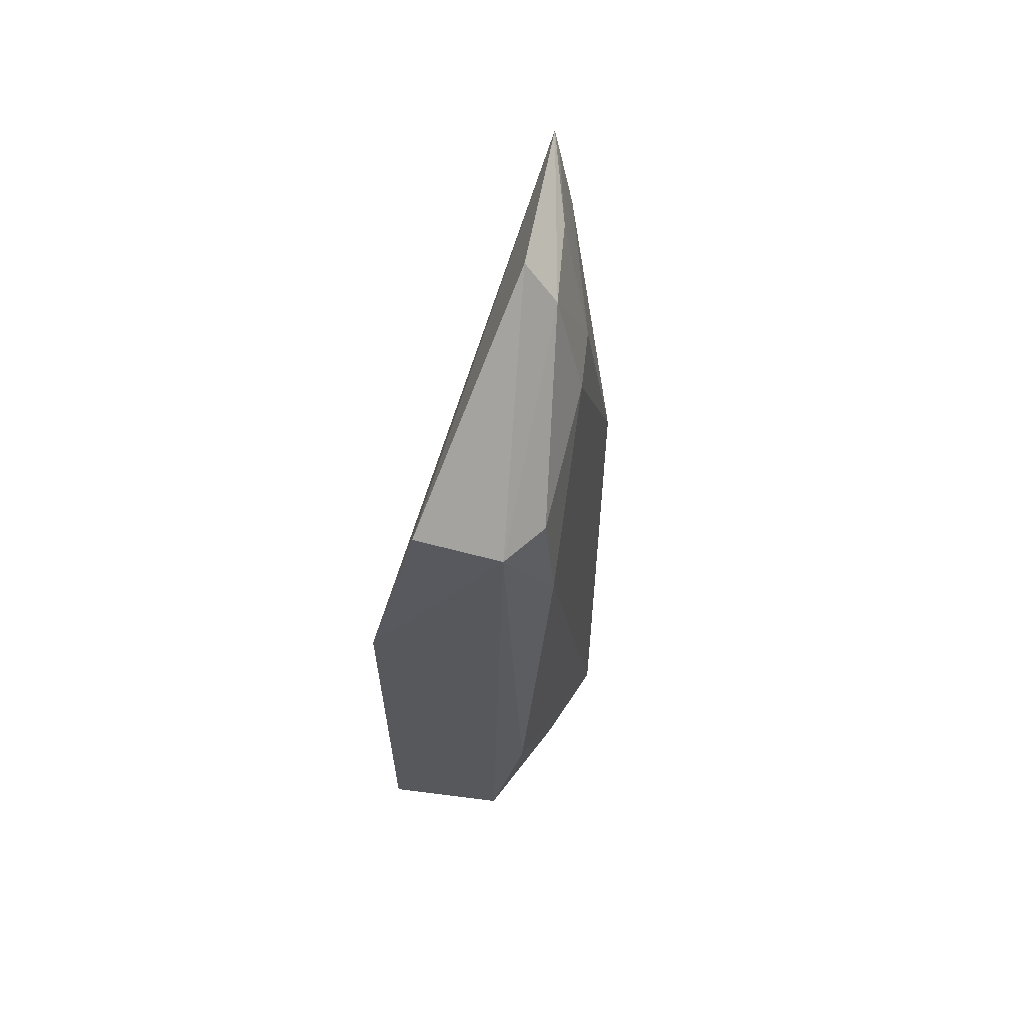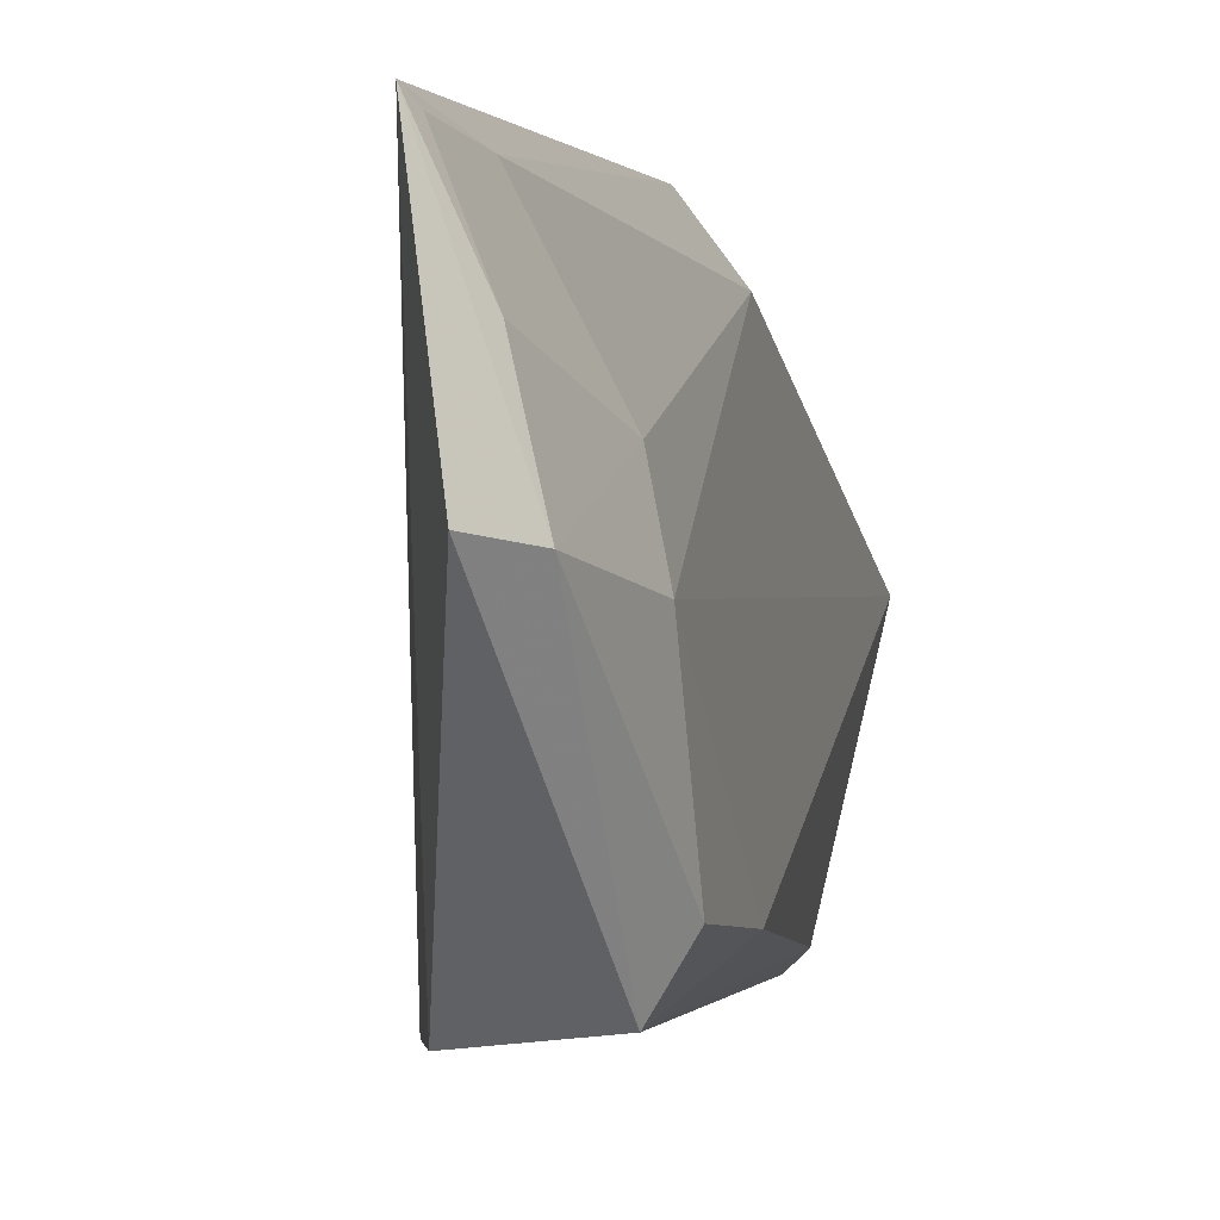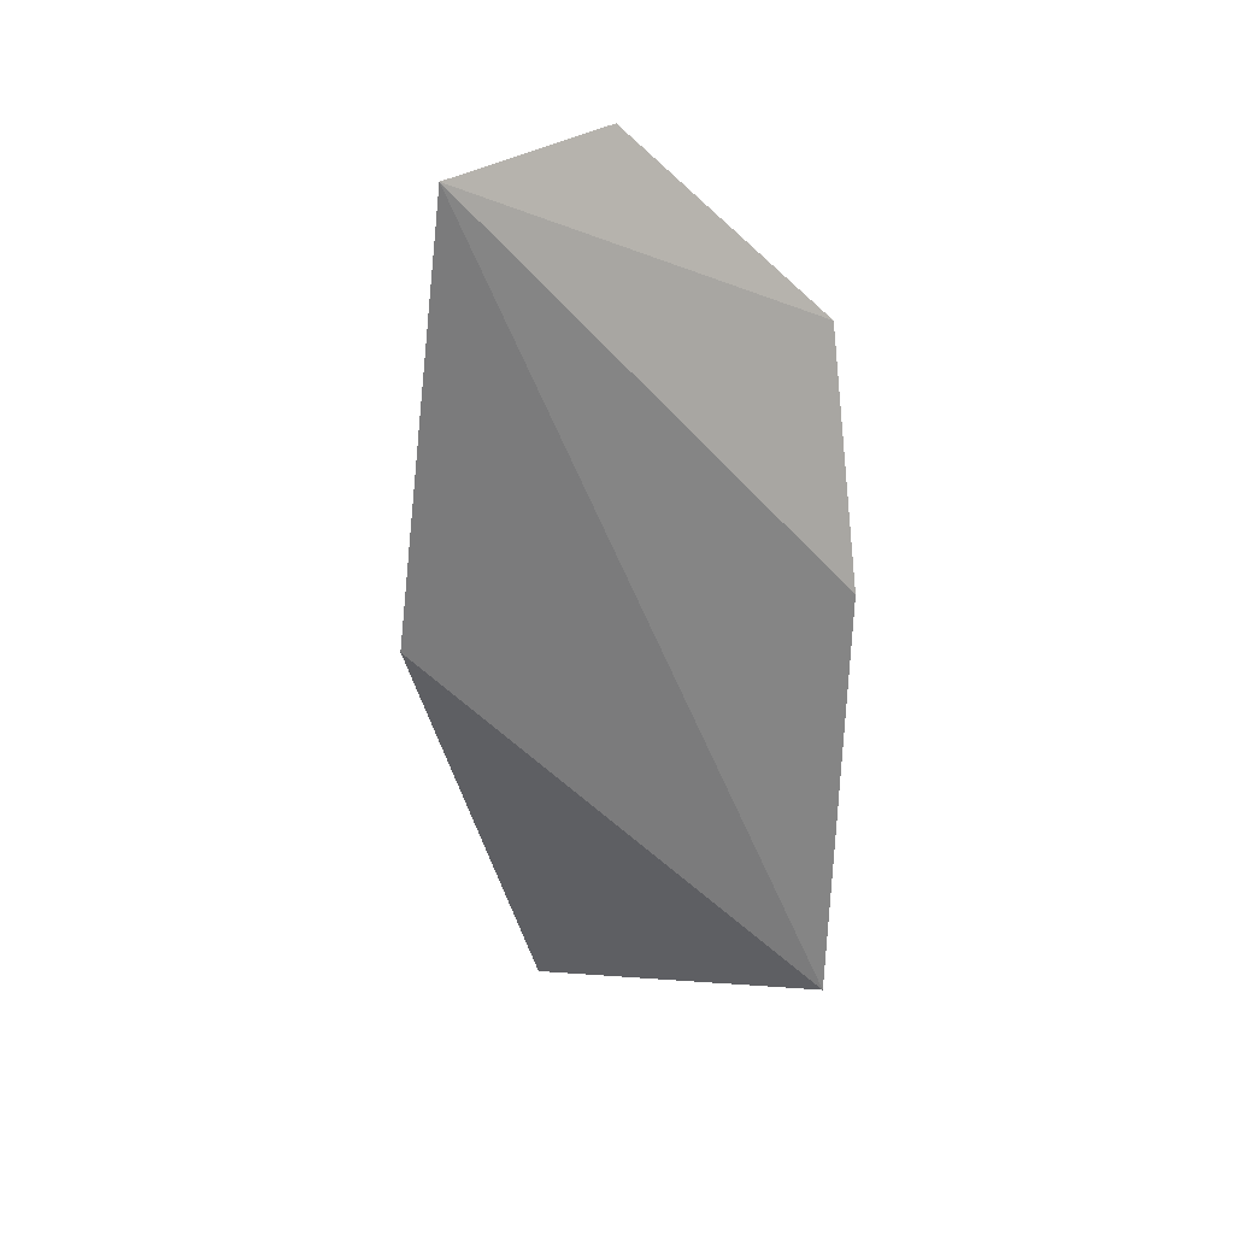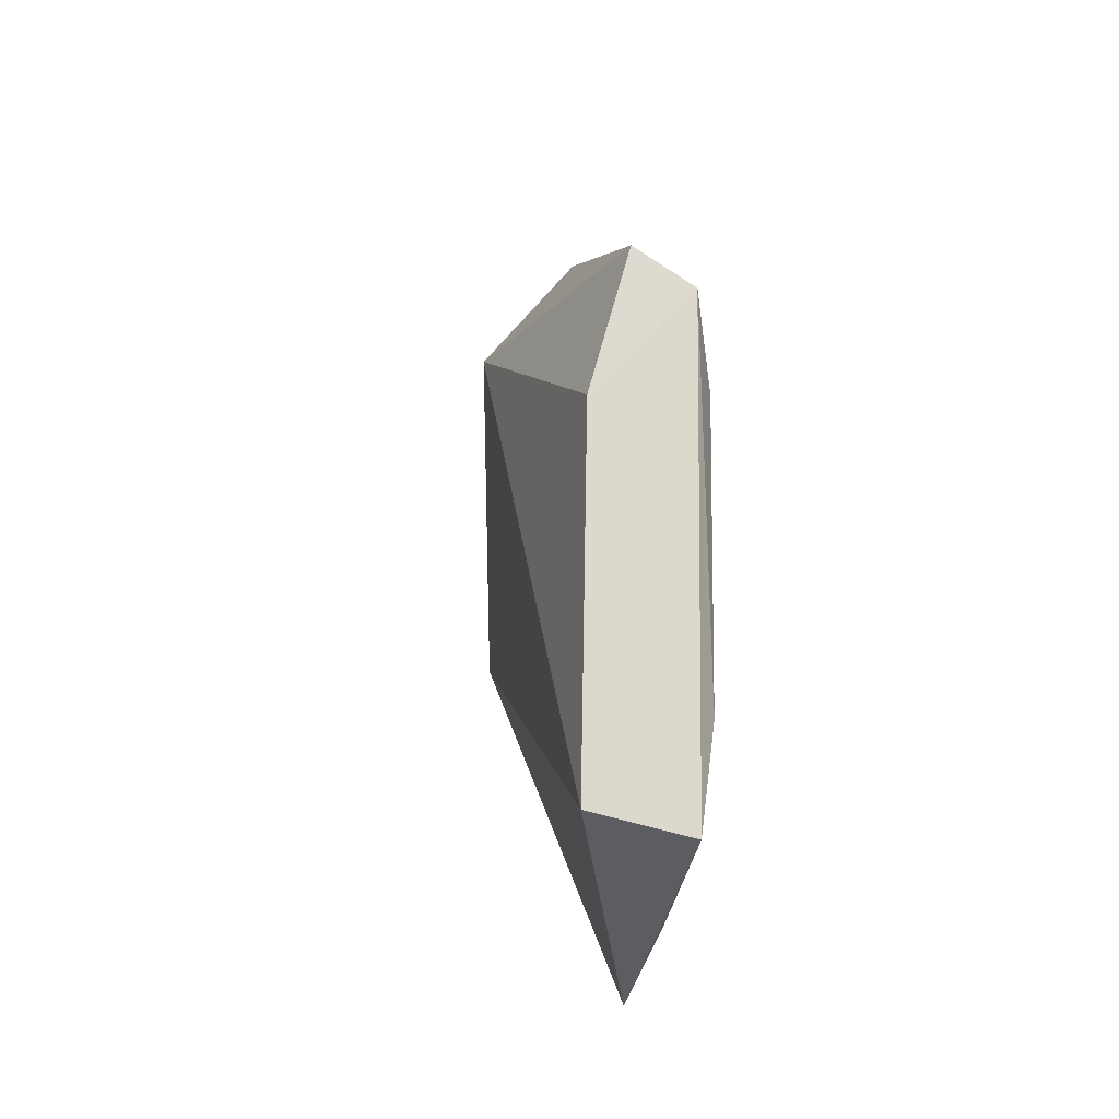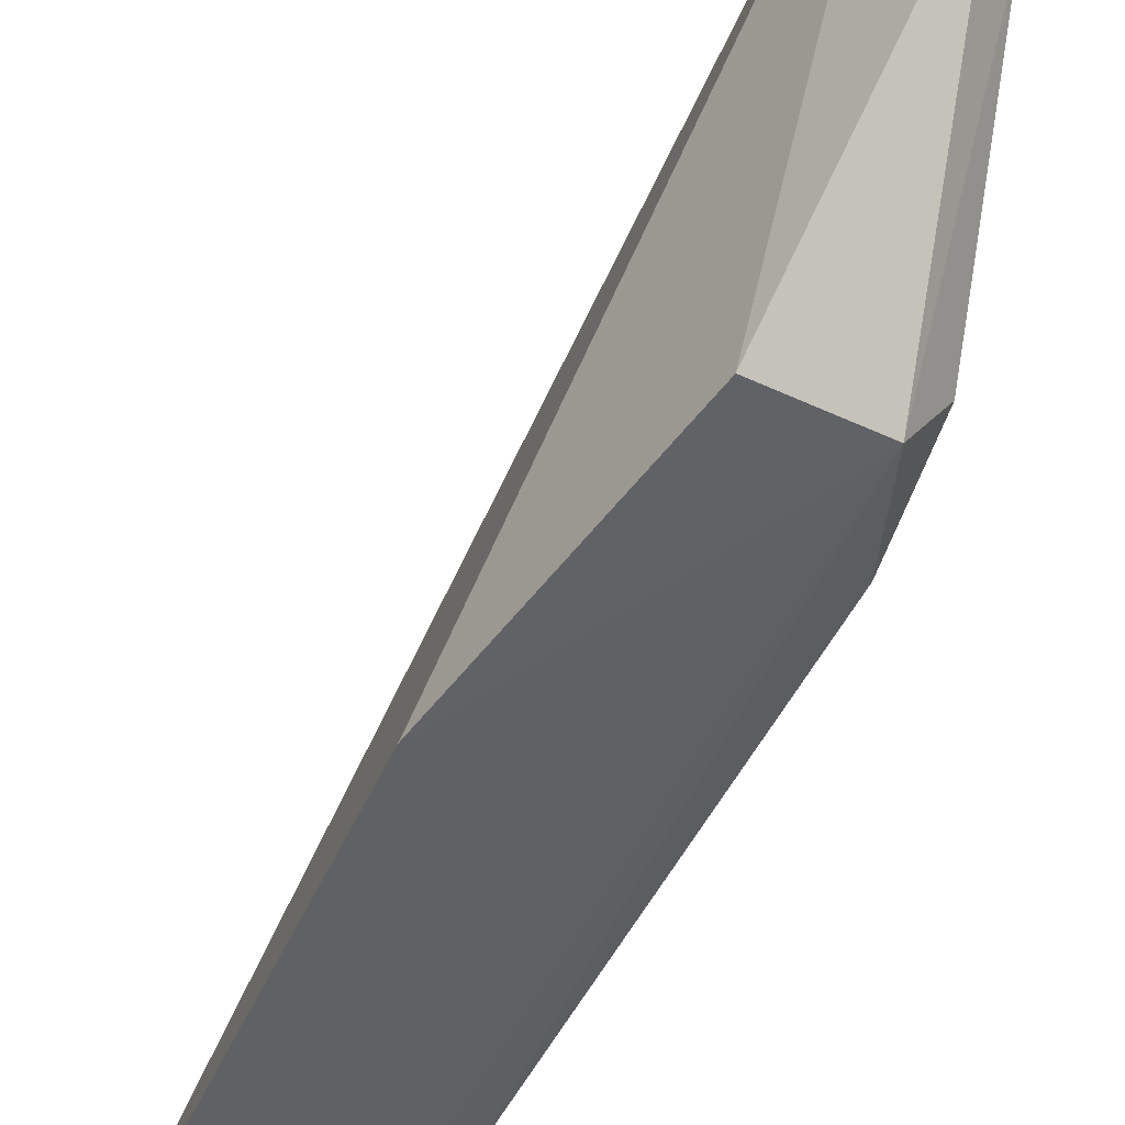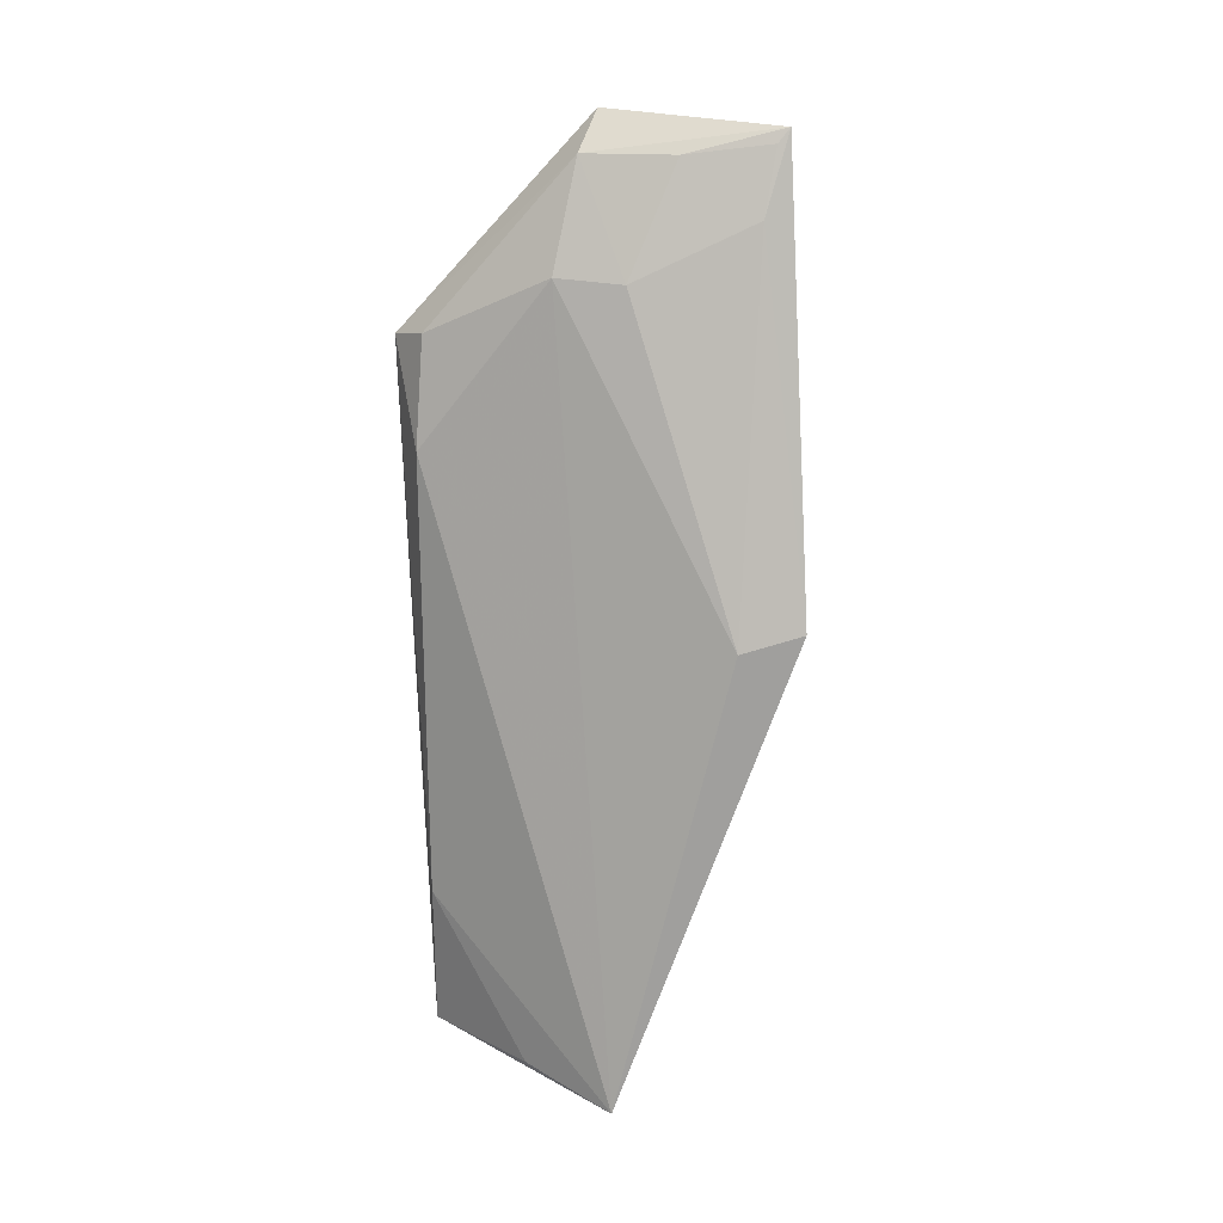
<metadata>
{"format":"obj","ext":"obj","renderer":"f3d","projection":"perspective","resolution":1024,"background":"white","views":[{"elev":59.8,"azim":-162.3,"up":"+Y"},{"elev":-4.6,"azim":-170.8,"up":"+Z"},{"elev":28.7,"azim":61.0,"up":"+Y"},{"elev":-41.0,"azim":149.7,"up":"+Y"},{"elev":-53.2,"azim":156.4,"up":"+Z"},{"elev":12.5,"azim":-64.8,"up":"+Y"}]}
</metadata>
<code>
v -0.02333 0.1152 0.03442
v -0.0167 0.04349 0.005455
v -0.01693 0.08053 0.004397
v -0.02855 0.1002 0.005125
v -0.03165 0.04244 0.02448
v -0.02151 0.1009 0.004487
v -0.02667 0.07984 0.03753
v -0.02678 0.04516 0.006627
v -0.02531 0.1166 0.02041
v -0.03166 0.0919 0.008582
v -0.02939 0.05689 0.007886
v -0.03077 0.1005 0.00874
v -0.02962 0.07862 0.03344
v -0.02987 0.04434 0.01624
v -0.02796 0.1134 0.02009
v -0.03039 0.1048 0.01922
v -0.02527 0.1089 0.03325
v -0.02633 0.1133 0.02729
v -0.02931 0.1044 0.02452
v -0.02396 0.1141 0.03366
f 1 2 3
f 3 2 4
f 6 1 3
f 6 3 4
f 7 5 2
f 7 2 1
f 8 4 2
f 8 2 5
f 9 6 4
f 9 1 6
f 11 5 10
f 11 10 4
f 11 4 8
f 12 4 10
f 13 5 7
f 14 11 8
f 14 8 5
f 14 5 11
f 15 9 4
f 15 4 12
f 15 1 9
f 16 10 5
f 16 5 13
f 16 15 12
f 16 12 10
f 17 13 7
f 17 7 1
f 18 1 15
f 19 16 13
f 19 13 17
f 19 18 15
f 19 15 16
f 20 17 1
f 20 1 18
f 20 19 17
f 20 18 19

</code>
